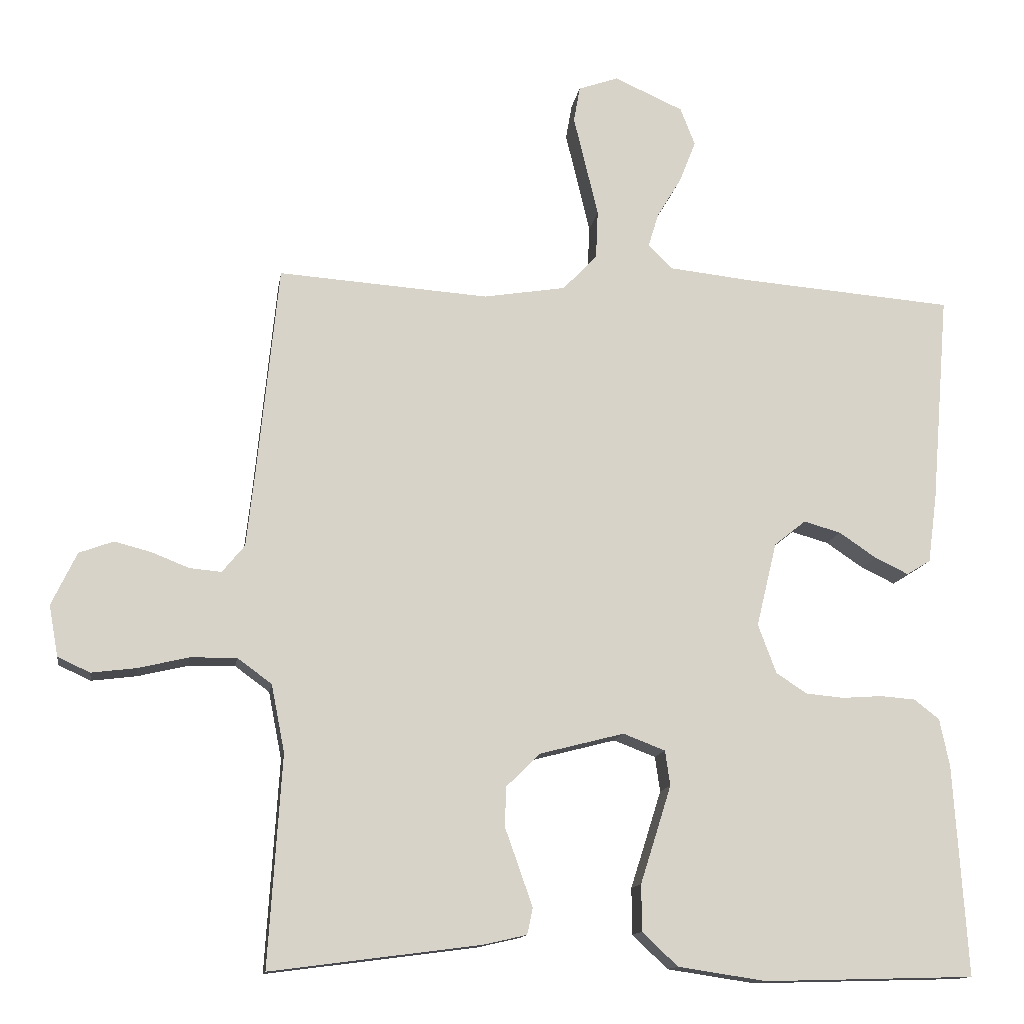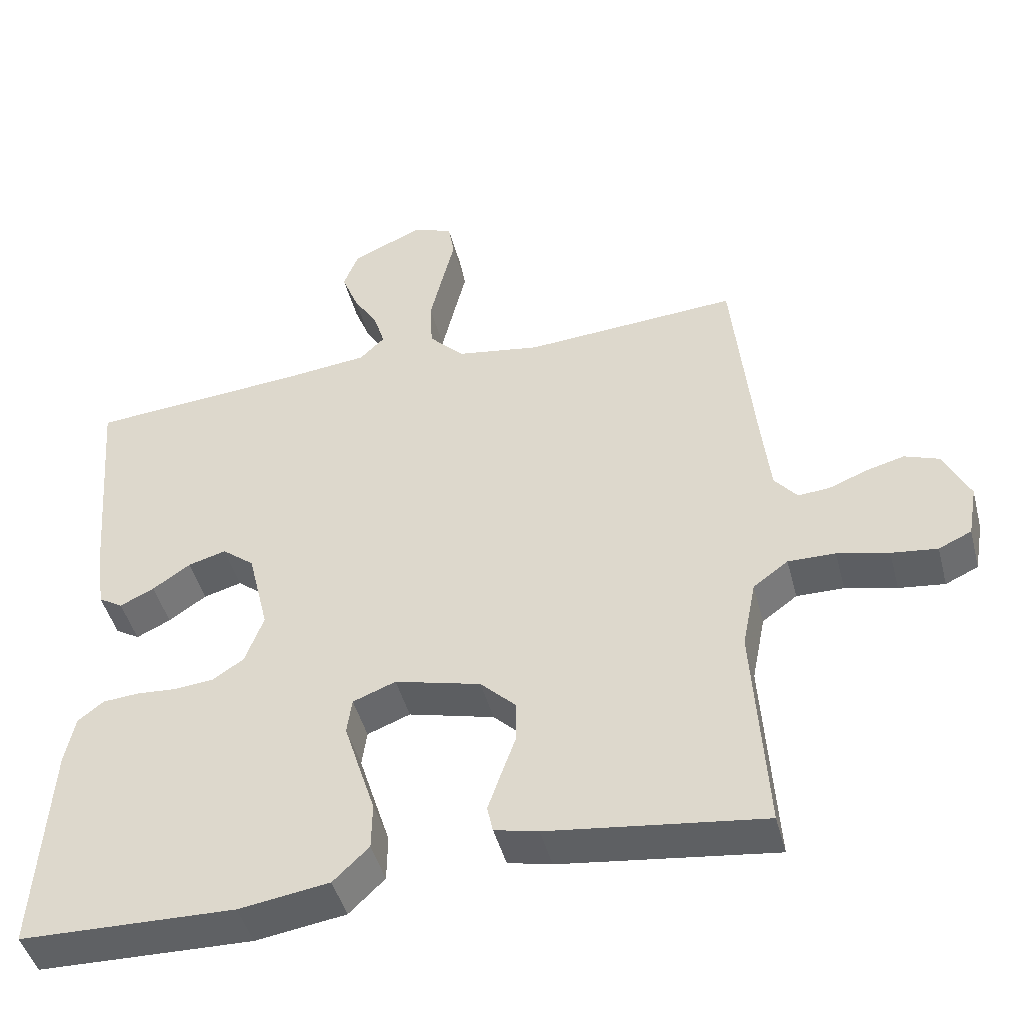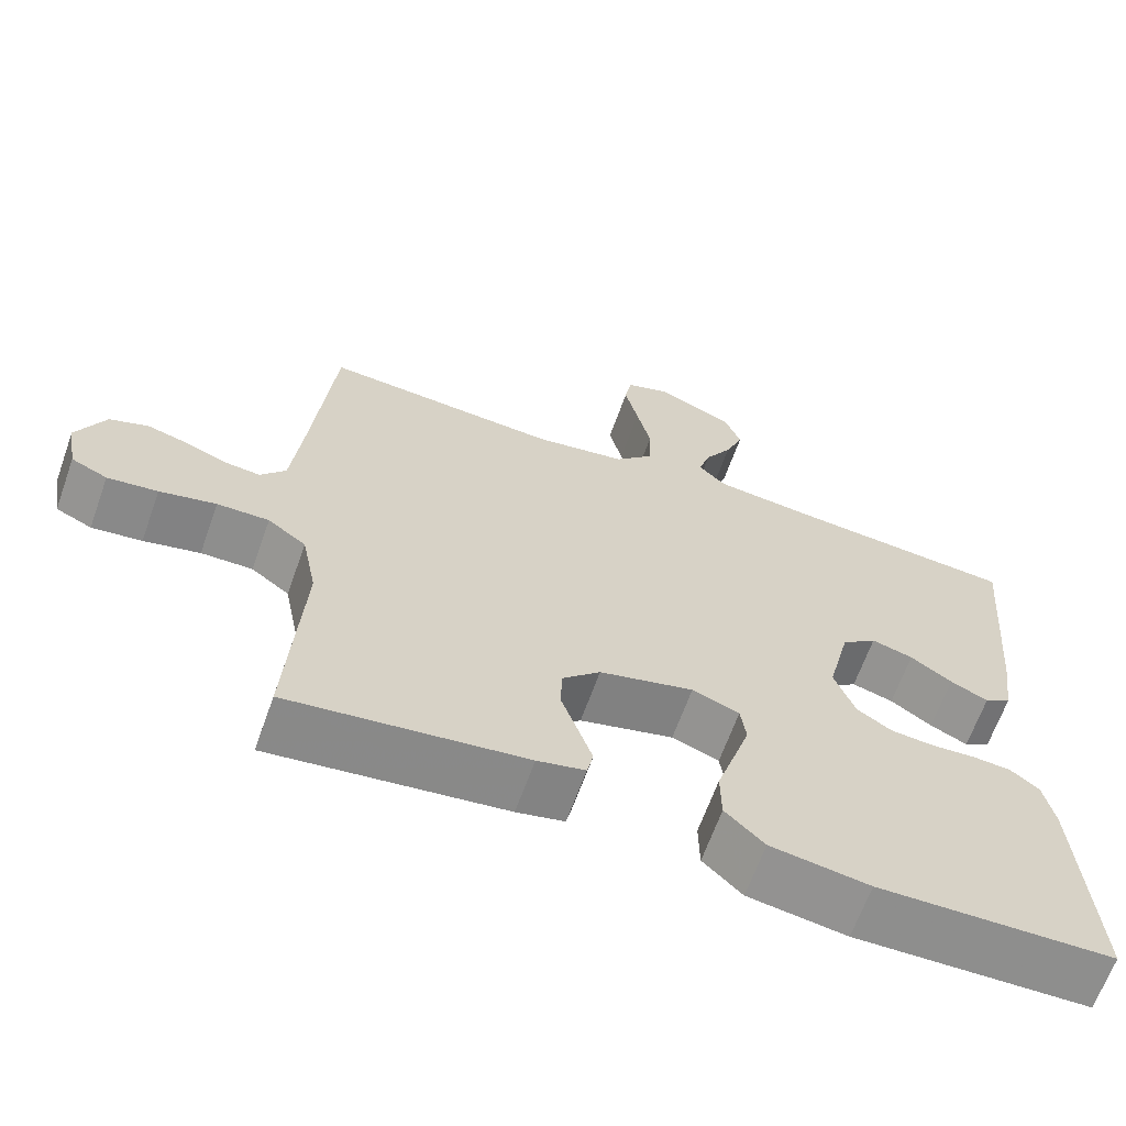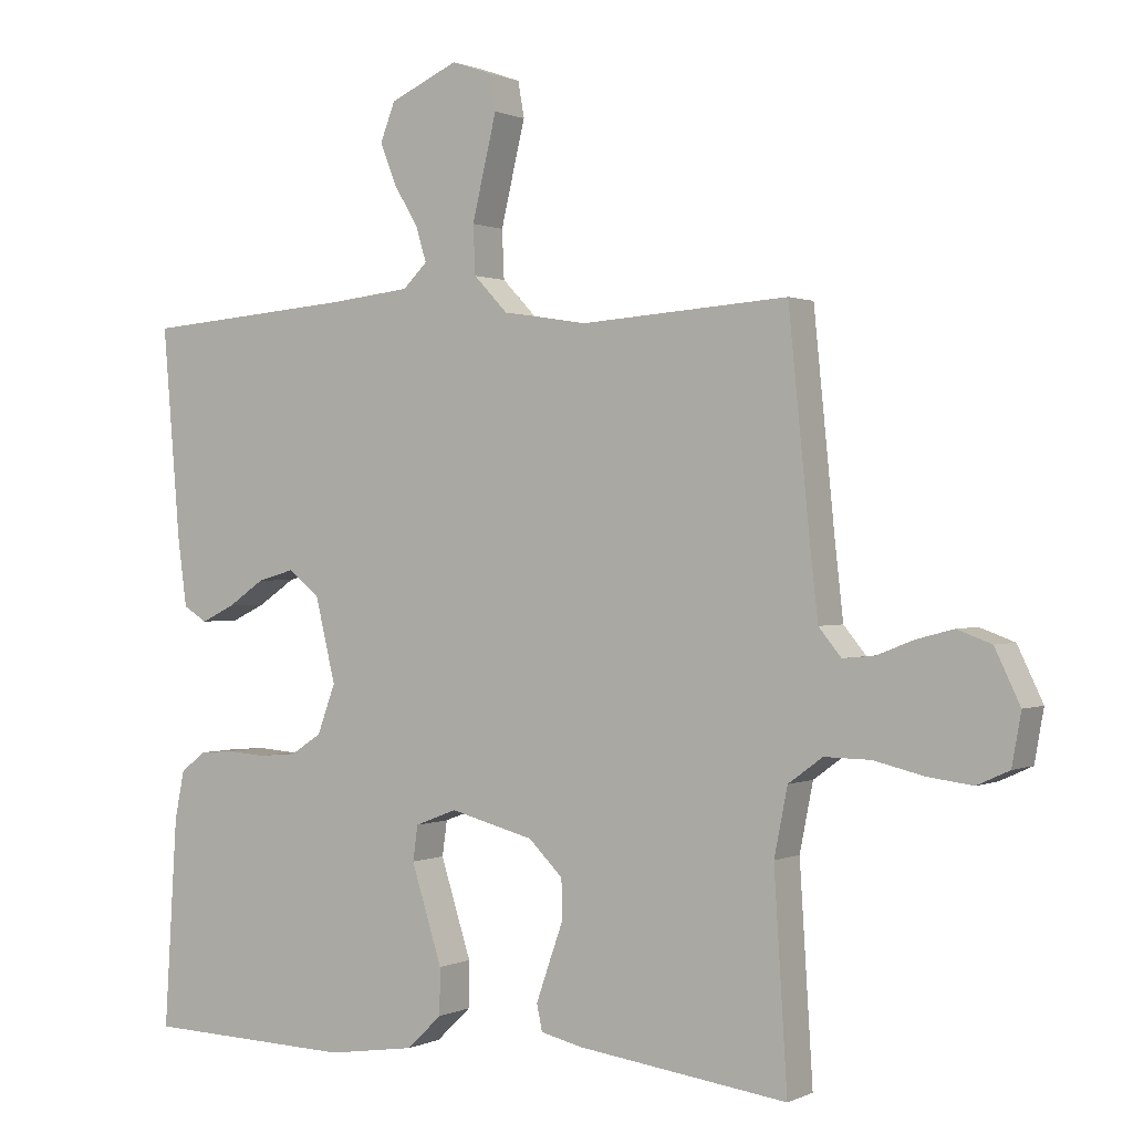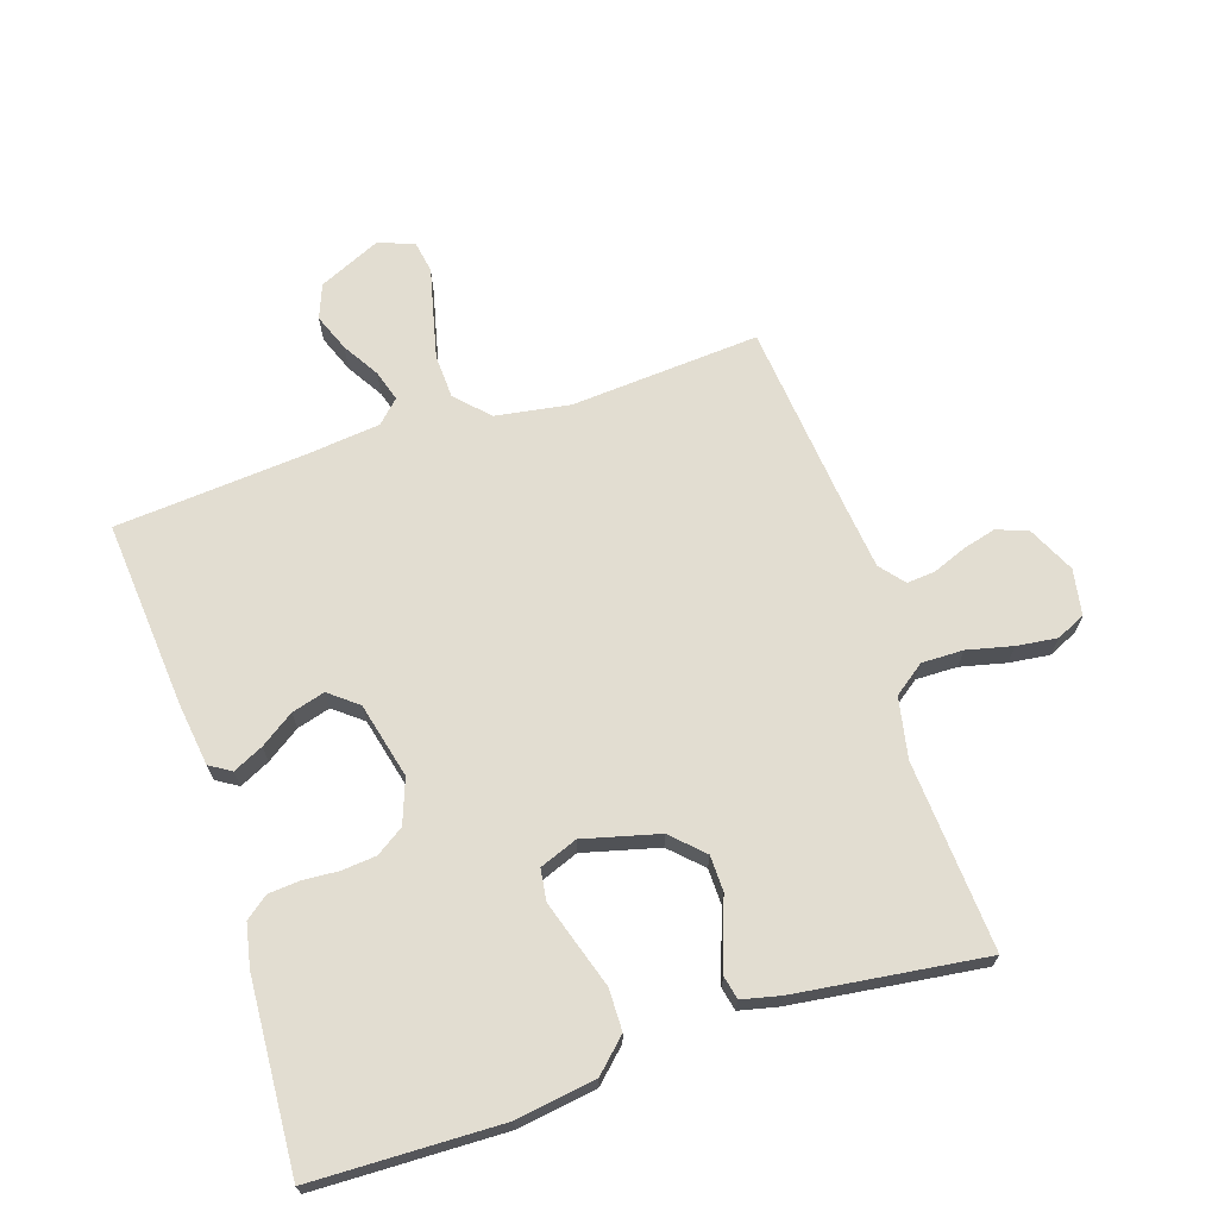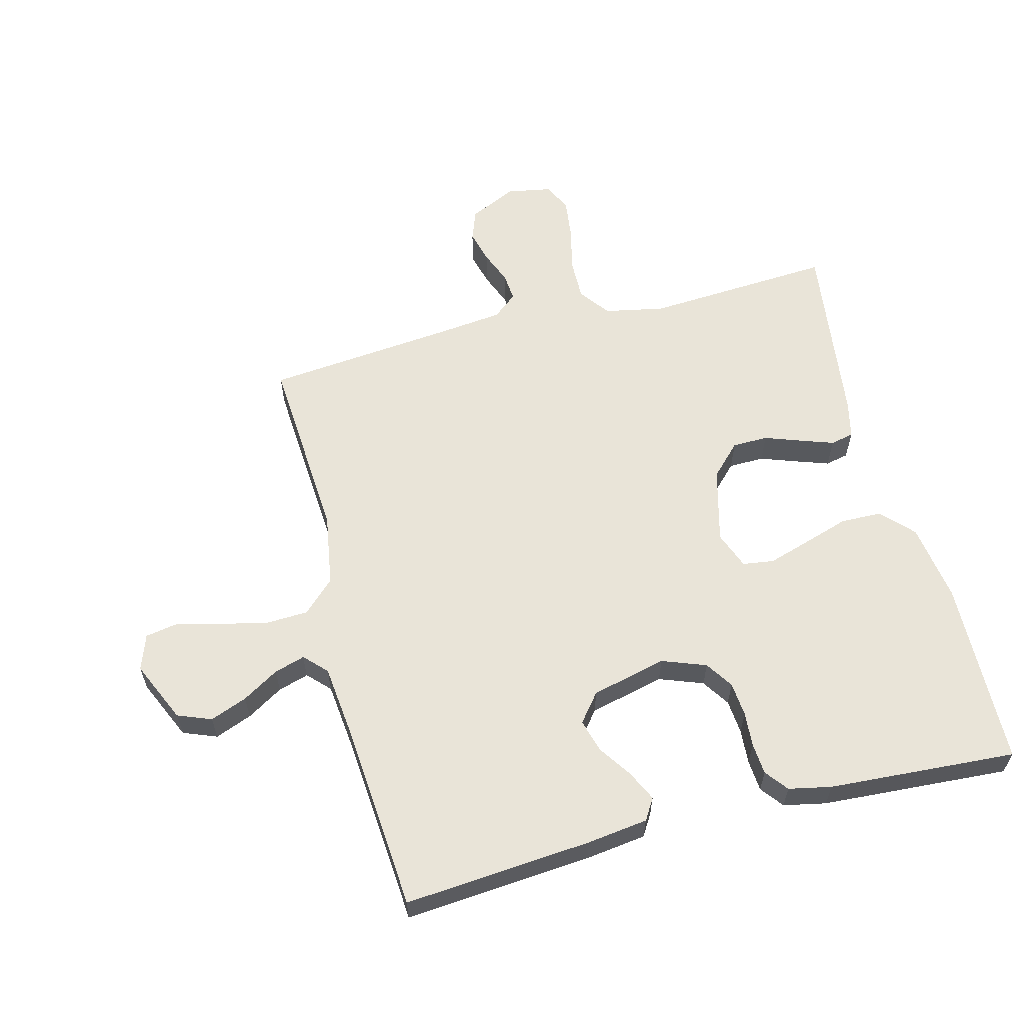
<metadata>
{"format":"obj","ext":"obj","renderer":"f3d","projection":"perspective","resolution":1024,"background":"white","views":[{"elev":-13.2,"azim":-8.6,"up":"+Z"},{"elev":-45.7,"azim":-165.5,"up":"+Z"},{"elev":-65.1,"azim":-19.6,"up":"+Z"},{"elev":0.7,"azim":-148.1,"up":"+Z"},{"elev":68.5,"azim":161.8,"up":"+Y"},{"elev":60.2,"azim":75.6,"up":"+Y"}]}
</metadata>
<code>
v 0.5 0.07 0.5
v 0.475 0.07 0.2
v 0.462 0.07 0.103
v 0.428 0.07 0.082
v 0.38 0.07 0.105
v 0.327 0.07 0.141
v 0.274 0.07 0.156
v 0.229 0.07 0.12
v 0.2 0.07 0
v 0.226 0.07 -0.07
v 0.27 0.07 -0.099
v 0.325 0.07 -0.104
v 0.381 0.07 -0.1
v 0.431 0.07 -0.104
v 0.467 0.07 -0.132
v 0.481 0.07 -0.2
v 0.5 0.07 -0.5
v 0.2 0.07 -0.508
v 0.074 0.07 -0.489
v 0.024 0.07 -0.441
v 0.023 0.07 -0.375
v 0.046 0.07 -0.303
v 0.067 0.07 -0.236
v 0.06 0.07 -0.186
v 0 0.07 -0.163
v -0.12 0.07 -0.194
v -0.169 0.07 -0.242
v -0.17 0.07 -0.299
v -0.149 0.07 -0.358
v -0.131 0.07 -0.41
v -0.139 0.07 -0.447
v -0.2 0.07 -0.461
v -0.5 0.07 -0.5
v -0.481 0.07 -0.2
v -0.5 0.07 -0.104
v -0.549 0.07 -0.068
v -0.615 0.07 -0.069
v -0.687 0.07 -0.086
v -0.751 0.07 -0.094
v -0.797 0.07 -0.073
v -0.81 0.07 0
v -0.774 0.07 0.075
v -0.725 0.07 0.093
v -0.672 0.07 0.079
v -0.619 0.07 0.058
v -0.574 0.07 0.054
v -0.542 0.07 0.093
v -0.53 0.07 0.2
v -0.5 0.07 0.5
v -0.2 0.07 0.479
v -0.083 0.07 0.498
v -0.034 0.07 0.549
v -0.031 0.07 0.618
v -0.049 0.07 0.694
v -0.066 0.07 0.764
v -0.057 0.07 0.815
v 0 0.07 0.835
v 0.098 0.07 0.791
v 0.119 0.07 0.737
v 0.096 0.07 0.678
v 0.061 0.07 0.62
v 0.046 0.07 0.571
v 0.081 0.07 0.537
v 0.2 0.07 0.524
v 0.5 0 0.5
v 0.475 0 0.2
v 0.462 0 0.103
v 0.428 0 0.082
v 0.38 0 0.105
v 0.327 0 0.141
v 0.274 0 0.156
v 0.229 0 0.12
v 0.2 0 0
v 0.226 0 -0.07
v 0.27 0 -0.099
v 0.325 0 -0.104
v 0.381 0 -0.1
v 0.431 0 -0.104
v 0.467 0 -0.132
v 0.481 0 -0.2
v 0.5 0 -0.5
v 0.2 0 -0.508
v 0.074 0 -0.489
v 0.024 0 -0.441
v 0.023 0 -0.375
v 0.046 0 -0.303
v 0.067 0 -0.236
v 0.06 0 -0.186
v 0 0 -0.163
v -0.12 0 -0.194
v -0.169 0 -0.242
v -0.17 0 -0.299
v -0.149 0 -0.358
v -0.131 0 -0.41
v -0.139 0 -0.447
v -0.2 0 -0.461
v -0.5 0 -0.5
v -0.481 0 -0.2
v -0.5 0 -0.104
v -0.549 0 -0.068
v -0.615 0 -0.069
v -0.687 0 -0.086
v -0.751 0 -0.094
v -0.797 0 -0.073
v -0.81 0 0
v -0.774 0 0.075
v -0.725 0 0.093
v -0.672 0 0.079
v -0.619 0 0.058
v -0.574 0 0.054
v -0.542 0 0.093
v -0.53 0 0.2
v -0.5 0 0.5
v -0.2 0 0.479
v -0.083 0 0.498
v -0.034 0 0.549
v -0.031 0 0.618
v -0.049 0 0.694
v -0.066 0 0.764
v -0.057 0 0.815
v 0 0 0.835
v 0.098 0 0.791
v 0.119 0 0.737
v 0.096 0 0.678
v 0.061 0 0.62
v 0.046 0 0.571
v 0.081 0 0.537
v 0.2 0 0.524
f 59 60 61
f 58 59 61
f 57 58 61
f 56 57 61
f 55 56 61
f 54 55 61
f 53 54 61 62
f 52 53 62 63
f 48 49 50
f 47 48 50 51
f 46 47 51
f 43 44 45
f 42 43 45
f 41 42 45
f 40 41 45
f 39 40 45
f 38 39 45
f 37 38 45
f 36 37 45 46
f 35 36 46 51
f 32 33 34
f 31 32 34
f 30 31 34
f 29 30 34
f 28 29 34
f 27 28 34 35
f 52 63 64
f 51 52 64
f 35 51 64
f 27 35 64
f 26 27 64
f 20 21 22
f 19 20 22
f 18 19 22
f 17 18 22
f 16 17 22
f 15 16 22
f 14 15 22
f 13 14 22
f 12 13 22
f 11 12 22 23
f 10 11 23 24
f 4 5 6
f 3 4 6
f 2 3 6
f 1 2 6
f 64 1 6
f 64 6 7
f 25 26 64
f 9 10 24 25
f 8 9 25 64
f 7 8 64
f 125 124 123
f 125 123 122
f 125 122 121
f 125 121 120
f 125 120 119
f 125 119 118
f 126 125 118 117
f 127 126 117 116
f 114 113 112
f 115 114 112 111
f 115 111 110
f 109 108 107
f 109 107 106
f 109 106 105
f 109 105 104
f 109 104 103
f 109 103 102
f 109 102 101
f 110 109 101 100
f 115 110 100 99
f 98 97 96
f 98 96 95
f 98 95 94
f 98 94 93
f 98 93 92
f 99 98 92 91
f 128 127 116
f 128 116 115
f 128 115 99
f 128 99 91
f 128 91 90
f 86 85 84
f 86 84 83
f 86 83 82
f 86 82 81
f 86 81 80
f 86 80 79
f 86 79 78
f 86 78 77
f 86 77 76
f 87 86 76 75
f 88 87 75 74
f 70 69 68
f 70 68 67
f 70 67 66
f 70 66 65
f 70 65 128
f 71 70 128
f 128 90 89
f 89 88 74 73
f 128 89 73 72
f 128 72 71
f 1 65 66 2
f 2 66 67 3
f 3 67 68 4
f 4 68 69 5
f 5 69 70 6
f 6 70 71 7
f 7 71 72 8
f 8 72 73 9
f 9 73 74 10
f 10 74 75 11
f 11 75 76 12
f 12 76 77 13
f 13 77 78 14
f 14 78 79 15
f 15 79 80 16
f 16 80 81 17
f 17 81 82 18
f 18 82 83 19
f 19 83 84 20
f 20 84 85 21
f 21 85 86 22
f 22 86 87 23
f 23 87 88 24
f 24 88 89 25
f 25 89 90 26
f 26 90 91 27
f 27 91 92 28
f 28 92 93 29
f 29 93 94 30
f 30 94 95 31
f 31 95 96 32
f 32 96 97 33
f 33 97 98 34
f 34 98 99 35
f 35 99 100 36
f 36 100 101 37
f 37 101 102 38
f 38 102 103 39
f 39 103 104 40
f 40 104 105 41
f 41 105 106 42
f 42 106 107 43
f 43 107 108 44
f 44 108 109 45
f 45 109 110 46
f 46 110 111 47
f 47 111 112 48
f 48 112 113 49
f 49 113 114 50
f 50 114 115 51
f 51 115 116 52
f 52 116 117 53
f 53 117 118 54
f 54 118 119 55
f 55 119 120 56
f 56 120 121 57
f 57 121 122 58
f 58 122 123 59
f 59 123 124 60
f 60 124 125 61
f 61 125 126 62
f 62 126 127 63
f 63 127 128 64
f 64 128 65 1

</code>
